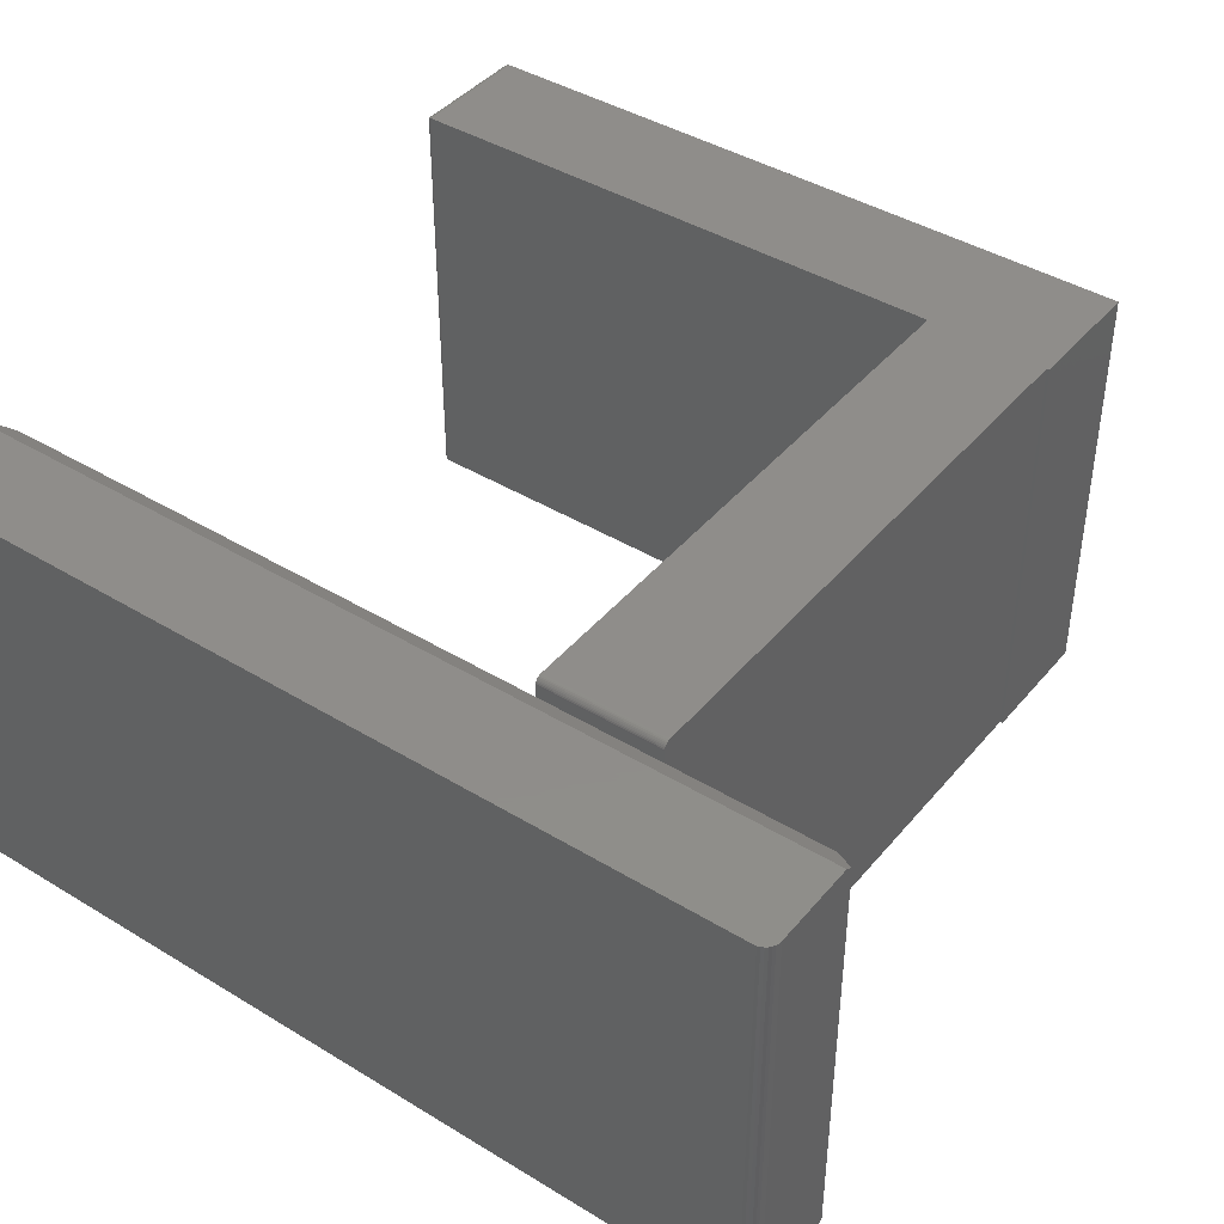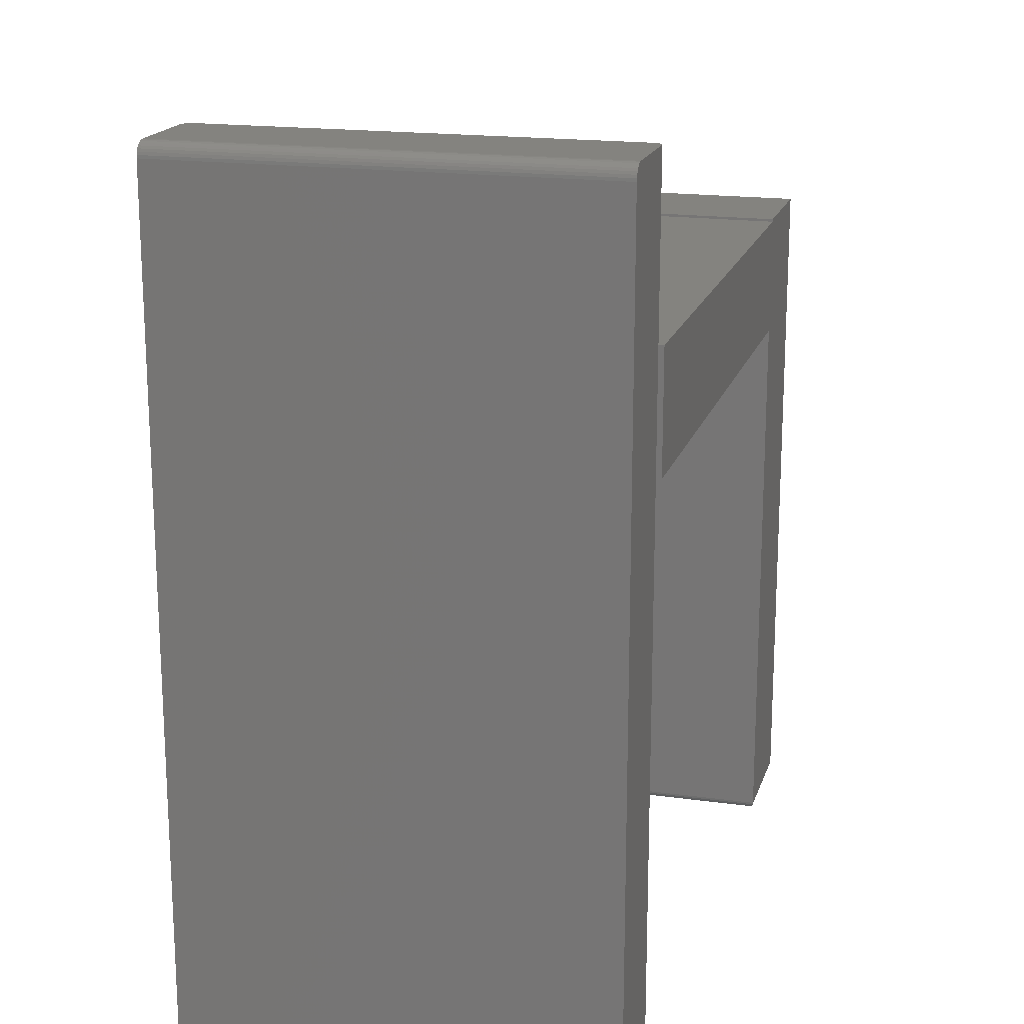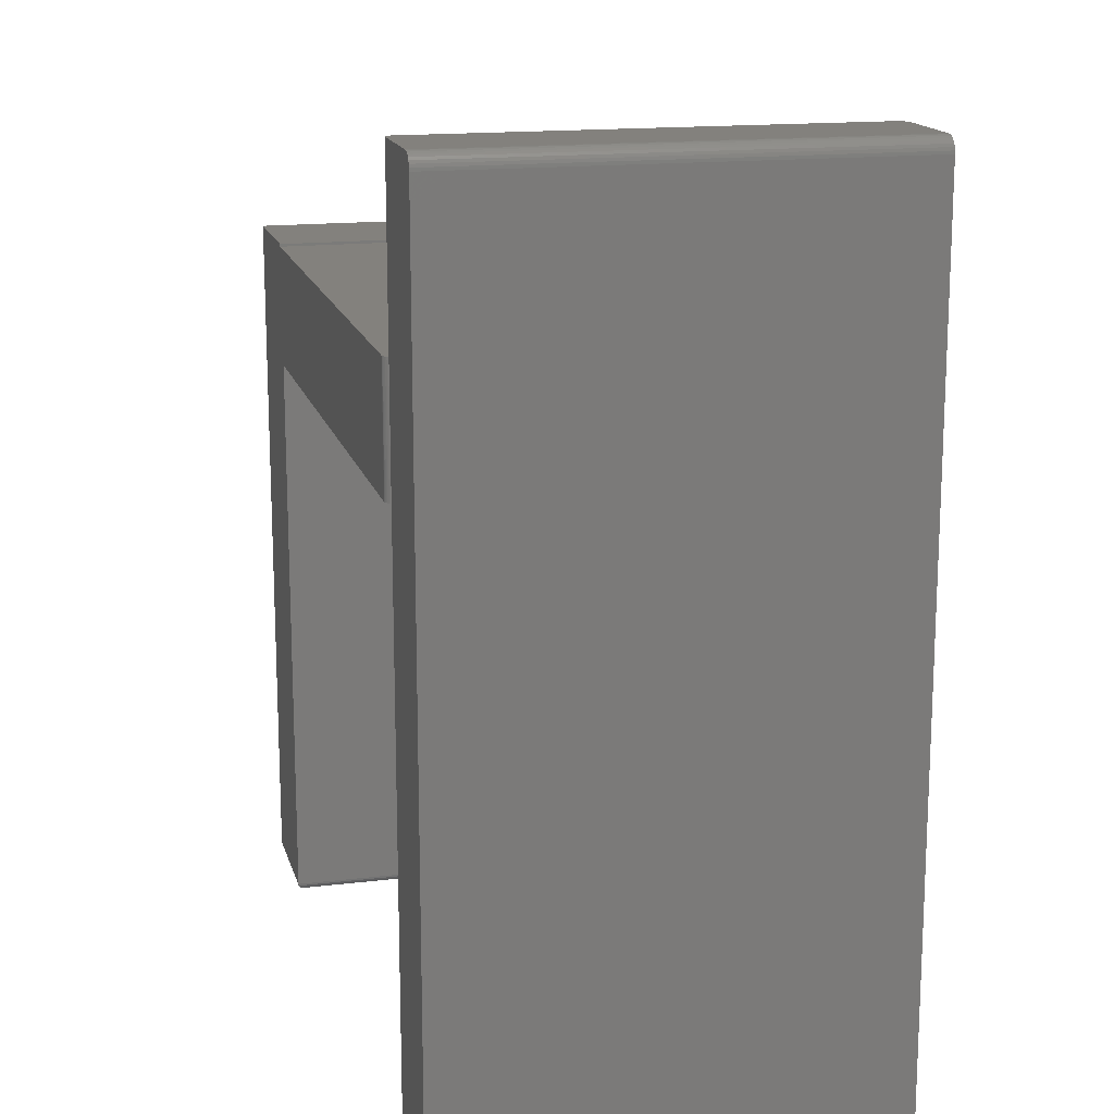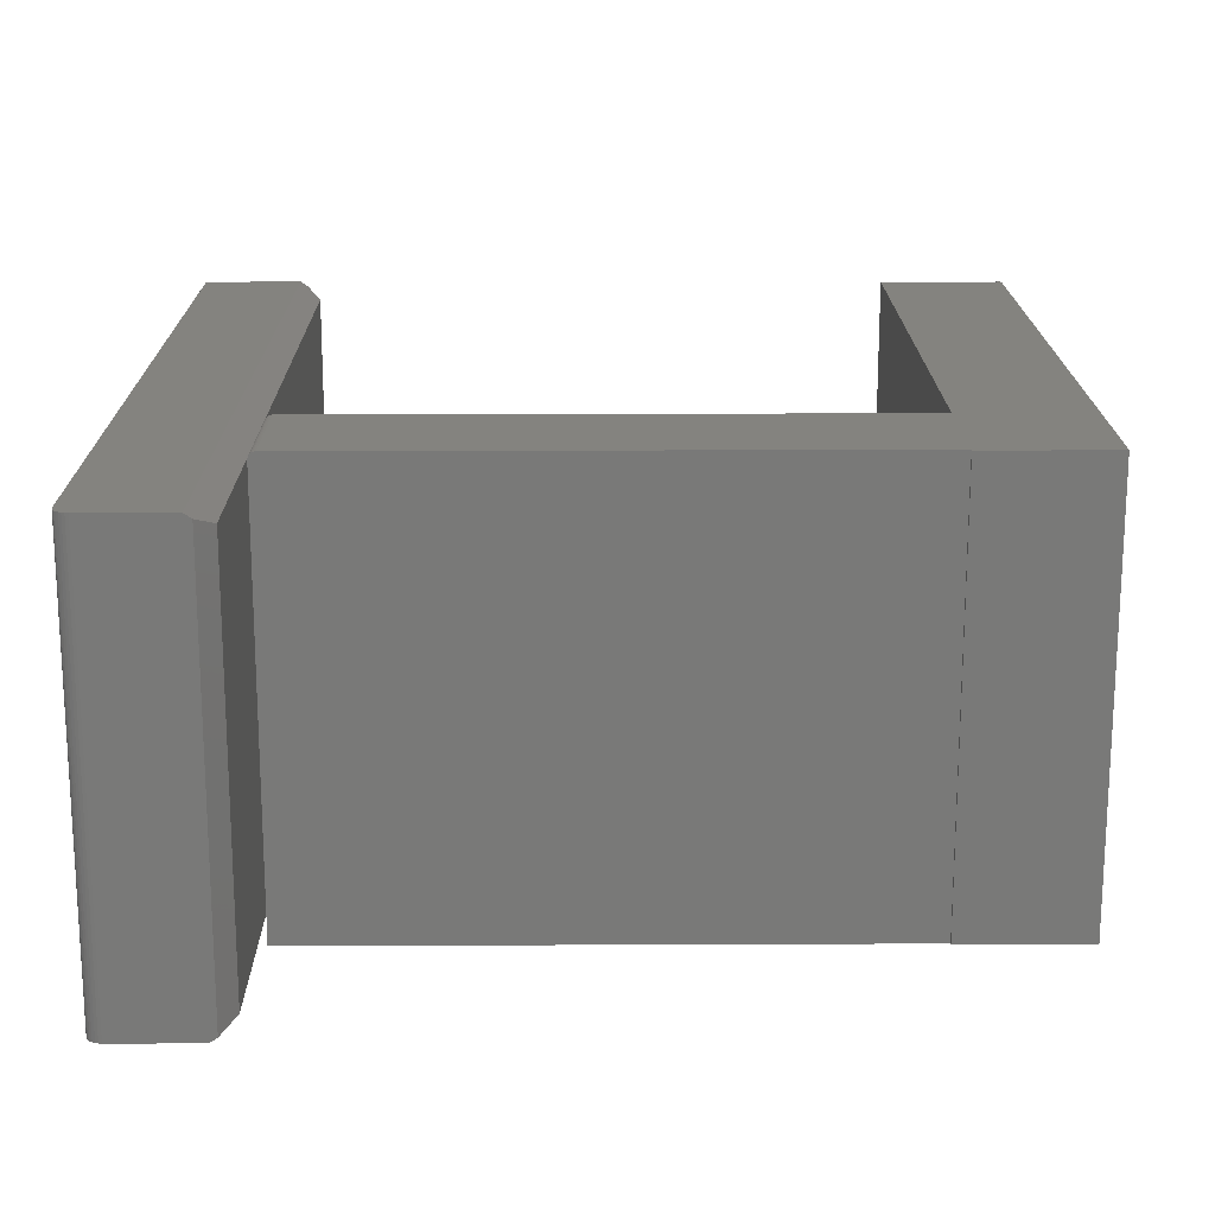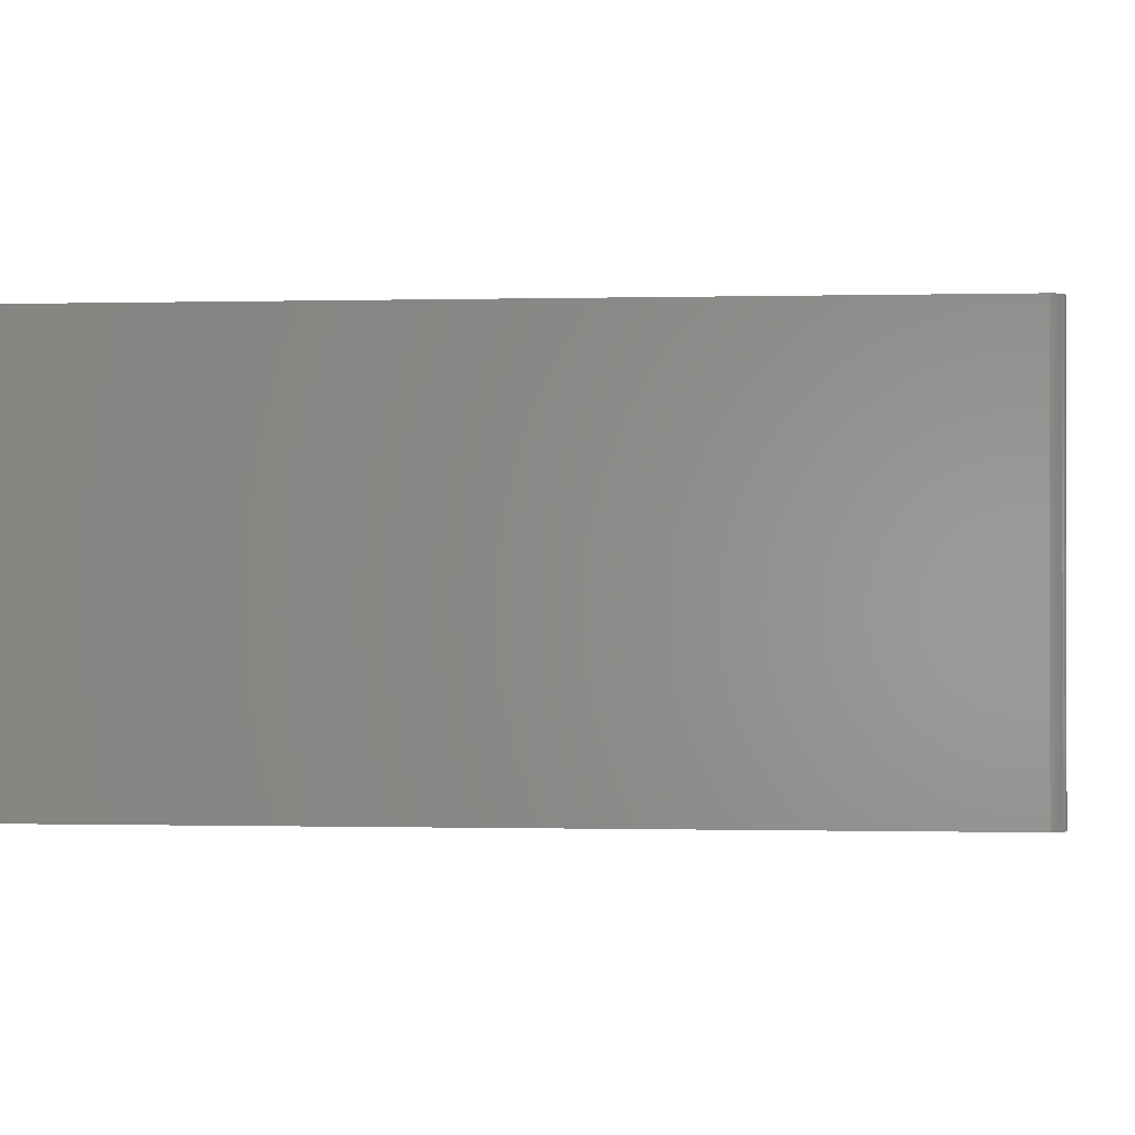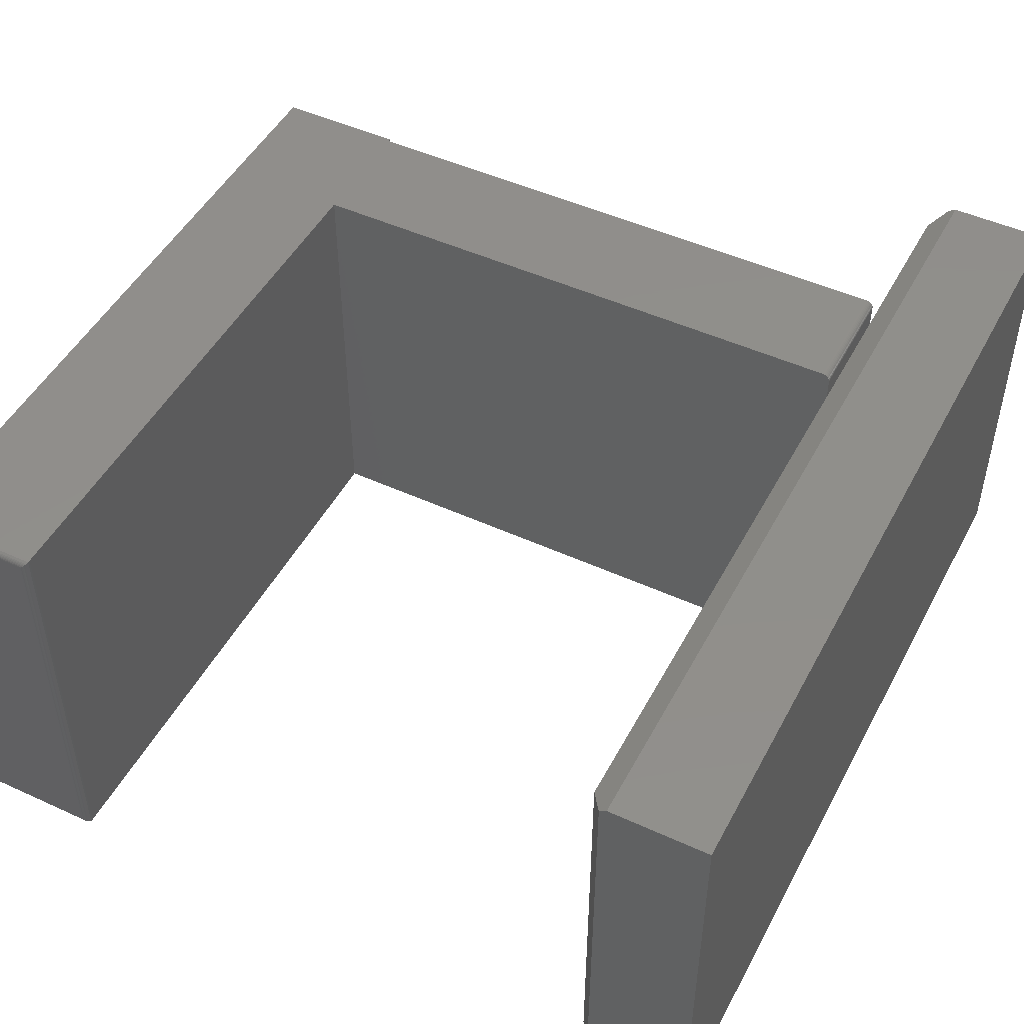
<metadata>
{"format":"stl","ext":"stl","renderer":"f3d","projection":"perspective","resolution":1024,"background":"white","views":[{"elev":42.0,"azim":-53.8,"up":"+Y"},{"elev":17.9,"azim":-74.8,"up":"+Z"},{"elev":15.8,"azim":-104.0,"up":"+Z"},{"elev":17.9,"azim":-0.5,"up":"+Y"},{"elev":-0.5,"azim":-84.9,"up":"+Y"},{"elev":48.4,"azim":-152.9,"up":"+Y"}]}
</metadata>
<code>
# stl→obj: 106 verts, 204 faces
v 0 -0.007812 0.4346
v 0 -0.007812 0.3047
v 4.575e-17 -0.4609 0.4346
v 3.779e-17 -0.4609 0.3047
v 0.007812 -2.618e-17 0.4346
v 0.6172 -0.4609 0.4346
v 0.6172 4.147e-17 0.4346
v 0.006288 -0.0001501 0.4346
v 0.004823 -0.0005947 0.4346
v 0.003472 -0.001317 0.4346
v 0.002288 -0.002288 0.4346
v 0.001317 -0.003472 0.4346
v 0.0005947 -0.004823 0.4346
v 0.0001501 -0.006288 0.4346
v 0.001317 -0.003472 0.3047
v 0.0001501 -0.006288 0.3047
v 0.0005947 -0.004823 0.3047
v 0.6172 -0.4609 0.3047
v 0.002288 -0.002288 0.3047
v 0.003472 -0.001317 0.3047
v 0.004823 -0.0005947 0.3047
v 0.006288 -0.0001501 0.3047
v 0.007812 -3.339e-17 0.3047
v 0.6172 3.426e-17 0.3047
v 0.6172 4.163e-17 0.4375
v 0.7514 5.653e-17 0.4375
v 0.6172 4.337e-19 -0.3047
v 0.6172 3.418e-17 0.3033
v 0.7514 1.456e-18 -0.3047
v 0.6172 -0.4609 0.3033
v 0.7514 -0.4609 -0.3047
v 0.6172 -0.4609 -0.3047
v 0.7514 -0.4609 0.4375
v 0.6172 -0.4609 0.4375
v 0.625 -0.007812 -0.3125
v 0.7436 -0.007812 -0.3125
v 0.625 -0.4531 -0.3125
v 0.7436 -0.4531 -0.3125
v 0.7448 -0.006565 -0.3124
v 0.7448 -0.4544 -0.3124
v 0.7511 -0.0003152 -0.3069
v 0.75 -0.4595 -0.3092
v 0.75 -0.001405 -0.3092
v 0.7492 -0.4587 -0.3101
v 0.7492 -0.00221 -0.3101
v 0.7482 -0.4578 -0.311
v 0.7482 -0.003156 -0.311
v 0.7472 -0.4567 -0.3116
v 0.7472 -0.004218 -0.3116
v 0.746 -0.4556 -0.3121
v 0.746 -0.005378 -0.3121
v 0.7511 -0.4606 -0.3069
v 0.6238 -0.006565 -0.3124
v 0.6175 -0.0003152 -0.3069
v 0.6186 -0.001405 -0.3092
v 0.6194 -0.00221 -0.3101
v 0.6203 -0.003156 -0.311
v 0.6214 -0.004218 -0.3116
v 0.6226 -0.005372 -0.3121
v 0.6238 -0.4544 -0.3124
v 0.6226 -0.4556 -0.3121
v 0.6214 -0.4567 -0.3116
v 0.6203 -0.4578 -0.311
v 0.6194 -0.4587 -0.3101
v 0.6186 -0.4595 -0.3092
v 0.6175 -0.4606 -0.3069
v -0.1328 -0.4609 -0.3125
v -0.02796 -0.4609 0.3092
v -0.02796 -0.4609 0.4375
v -0.02796 -0.4609 -0.3125
v -0.1172 -0.4609 0.625
v -0.1202 -0.4609 0.6247
v -0.1232 -0.4609 0.6238
v -0.02796 -0.4609 0.625
v -0.1259 -0.4609 0.6224
v -0.1282 -0.4609 0.6204
v -0.1302 -0.4609 0.6181
v -0.1316 -0.4609 0.6154
v -0.1325 -0.4609 0.6124
v -0.1328 -0.4609 0.6094
v -0.02796 4.745e-17 0.4375
v -0.02796 4.033e-17 0.3092
v -0.1328 0 -0.3125
v -0.02796 5.82e-18 -0.3125
v -0.1232 5.251e-17 0.6238
v -0.1202 5.272e-17 0.6247
v -0.1172 5.291e-17 0.625
v -0.02796 5.786e-17 0.625
v -0.1328 5.117e-17 0.6094
v -0.1325 5.136e-17 0.6124
v -0.1316 5.157e-17 0.6154
v -0.1302 5.18e-17 0.6181
v -0.1282 5.204e-17 0.6204
v -0.1259 5.228e-17 0.6224
v -0.02015 -0.4557 0.625
v -0.02015 -0.005208 0.625
v -0.004523 -0.4453 0.4375
v -0.004523 -0.01562 0.4375
v -0.004523 -0.4453 0.6016
v -0.004523 -0.01562 0.6016
v -0.004523 -0.4453 0.3092
v -0.004523 -0.01562 0.3092
v -0.004523 -0.4453 -0.2891
v -0.004523 -0.01562 -0.2891
v -0.02015 -0.005208 -0.3125
v -0.02015 -0.4557 -0.3125
f 1 2 3
f 3 2 4
f 5 6 7
f 8 9 10
f 8 10 11
f 8 11 12
f 8 12 13
f 8 13 14
f 8 14 1
f 3 6 5
f 3 5 8
f 3 8 1
f 15 4 2
f 15 2 16
f 15 16 17
f 18 4 15
f 18 15 19
f 18 19 20
f 18 20 21
f 18 21 22
f 18 22 23
f 18 23 24
f 25 26 7
f 27 28 29
f 24 23 5
f 24 5 7
f 24 7 26
f 24 26 29
f 24 29 28
f 5 23 8
f 8 23 22
f 8 22 9
f 9 22 21
f 9 21 10
f 10 21 20
f 10 20 11
f 11 20 19
f 11 19 12
f 12 19 15
f 12 15 13
f 13 15 17
f 13 17 14
f 14 17 16
f 14 16 1
f 1 16 2
f 30 31 18
f 30 32 31
f 33 34 6
f 33 6 18
f 33 18 31
f 3 4 6
f 6 4 18
f 34 25 6
f 6 25 7
f 18 24 30
f 30 24 28
f 30 28 32
f 32 28 27
f 31 29 33
f 33 29 26
f 35 36 37
f 37 36 38
f 38 39 40
f 38 36 39
f 41 42 43
f 42 44 43
f 43 44 45
f 44 46 45
f 45 46 47
f 46 48 47
f 47 48 49
f 48 50 49
f 49 50 51
f 50 40 51
f 51 40 39
f 29 31 41
f 41 31 52
f 41 52 42
f 36 53 39
f 36 35 53
f 54 43 55
f 43 45 55
f 55 45 56
f 45 47 56
f 56 47 57
f 47 49 57
f 57 49 58
f 49 51 58
f 58 51 59
f 51 39 59
f 59 39 53
f 27 29 54
f 54 29 41
f 54 41 43
f 35 60 53
f 35 37 60
f 60 61 53
f 53 61 59
f 61 62 59
f 59 62 58
f 62 63 58
f 58 63 57
f 63 64 57
f 57 64 56
f 64 65 56
f 56 65 55
f 65 66 55
f 32 27 66
f 66 27 54
f 66 54 55
f 37 40 60
f 37 38 40
f 40 50 60
f 60 50 61
f 50 48 61
f 61 48 62
f 48 46 62
f 62 46 63
f 46 44 63
f 63 44 64
f 44 42 64
f 64 42 65
f 42 52 65
f 31 32 52
f 52 32 66
f 52 66 65
f 26 25 33
f 33 25 34
f 67 68 69
f 67 70 68
f 71 72 73
f 74 71 73
f 74 73 75
f 74 75 76
f 74 76 77
f 74 77 78
f 74 78 79
f 74 79 80
f 74 80 67
f 74 67 69
f 81 82 83
f 82 84 83
f 85 86 87
f 88 81 83
f 88 83 89
f 88 89 90
f 88 90 91
f 88 91 92
f 88 92 93
f 88 93 94
f 88 94 85
f 88 85 87
f 71 74 95
f 71 95 87
f 87 95 96
f 87 96 88
f 80 89 67
f 67 89 83
f 89 80 90
f 90 80 79
f 90 79 91
f 91 79 78
f 91 78 92
f 92 78 77
f 92 77 93
f 93 77 76
f 93 76 94
f 94 76 75
f 94 75 85
f 85 75 73
f 85 73 86
f 86 73 72
f 86 72 87
f 87 72 71
f 97 98 99
f 99 98 100
f 101 102 97
f 97 102 98
f 103 104 101
f 101 104 102
f 105 83 84
f 83 105 67
f 67 105 106
f 67 106 70
f 106 103 70
f 70 103 101
f 70 101 68
f 95 74 99
f 99 74 69
f 99 69 97
f 104 103 105
f 105 103 106
f 98 81 100
f 100 81 88
f 100 88 96
f 82 102 84
f 84 102 104
f 84 104 105
f 99 100 95
f 95 100 96
f 81 98 82
f 82 98 102
f 69 68 97
f 97 68 101

</code>
